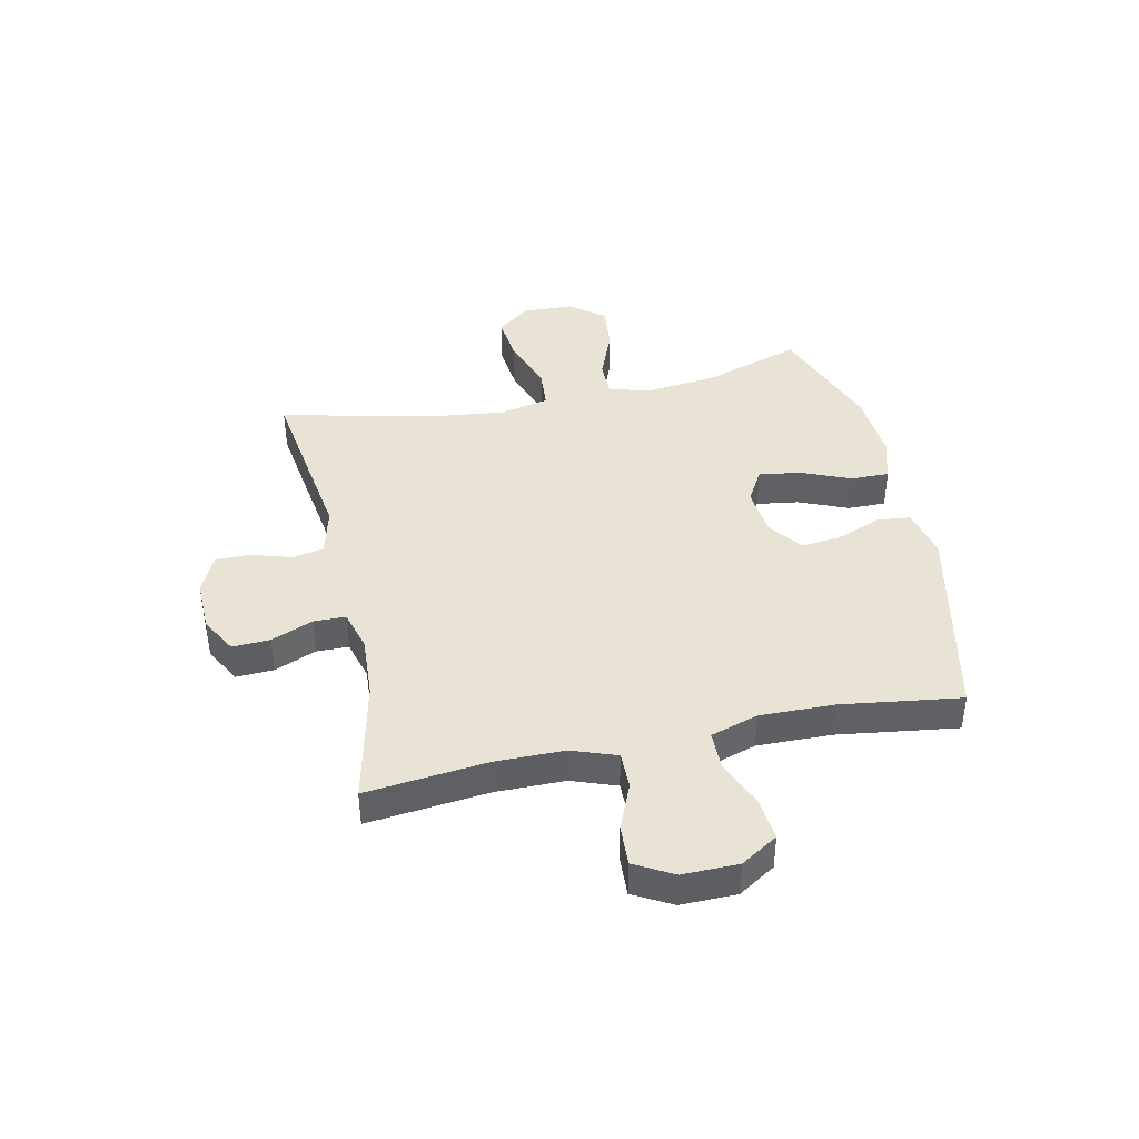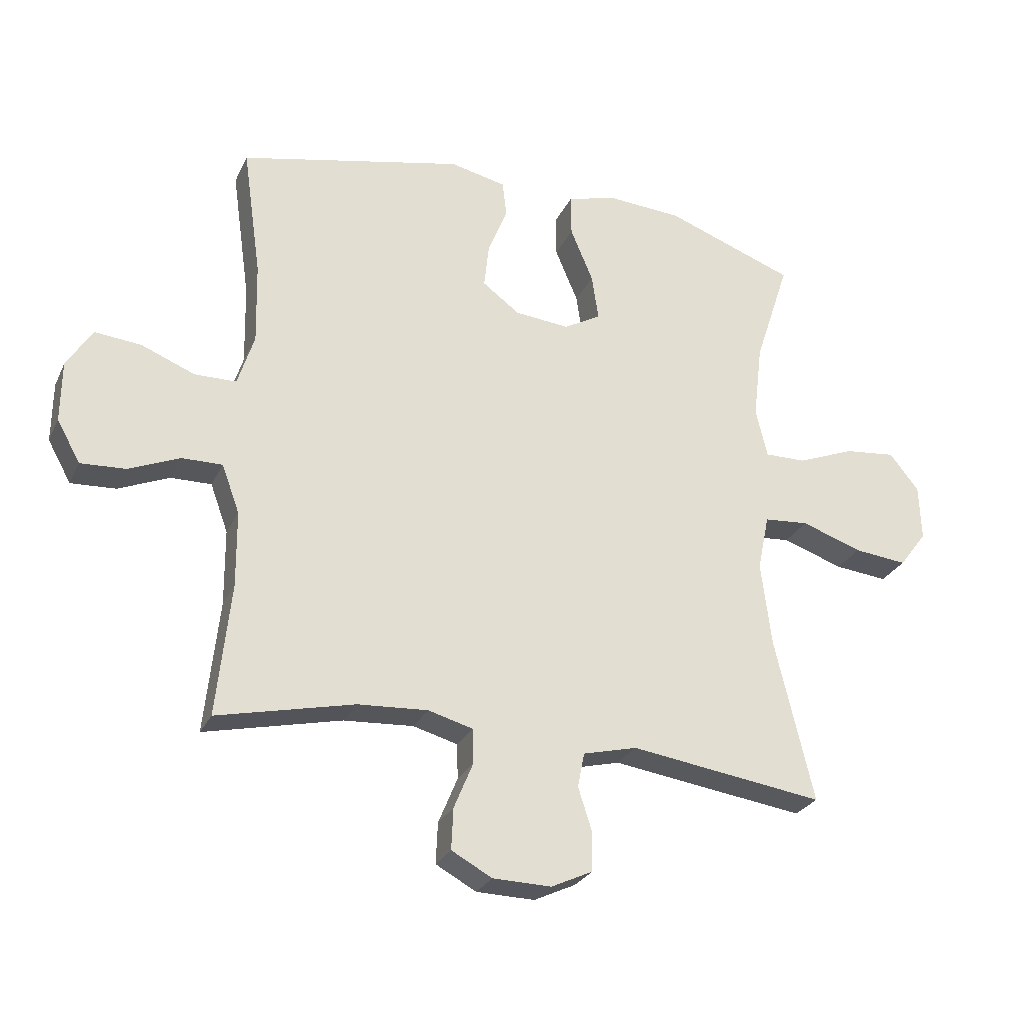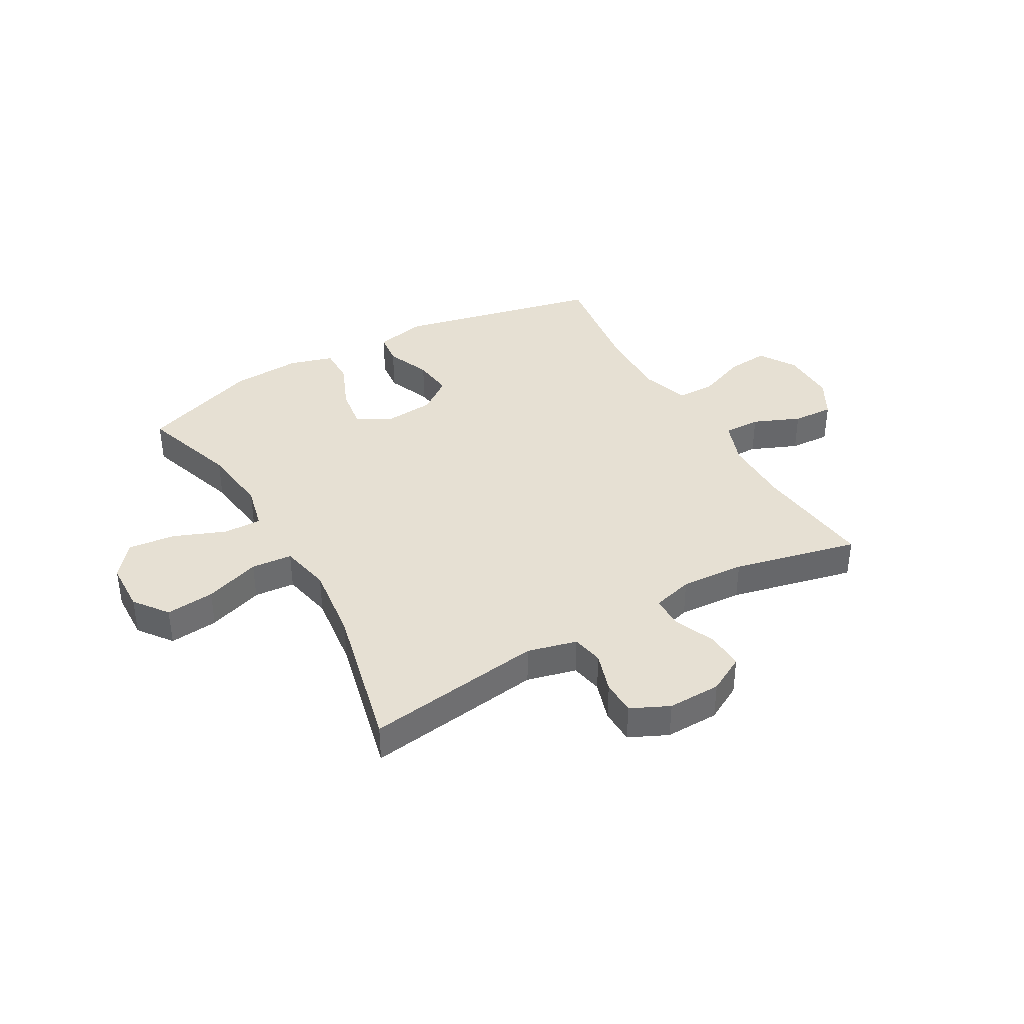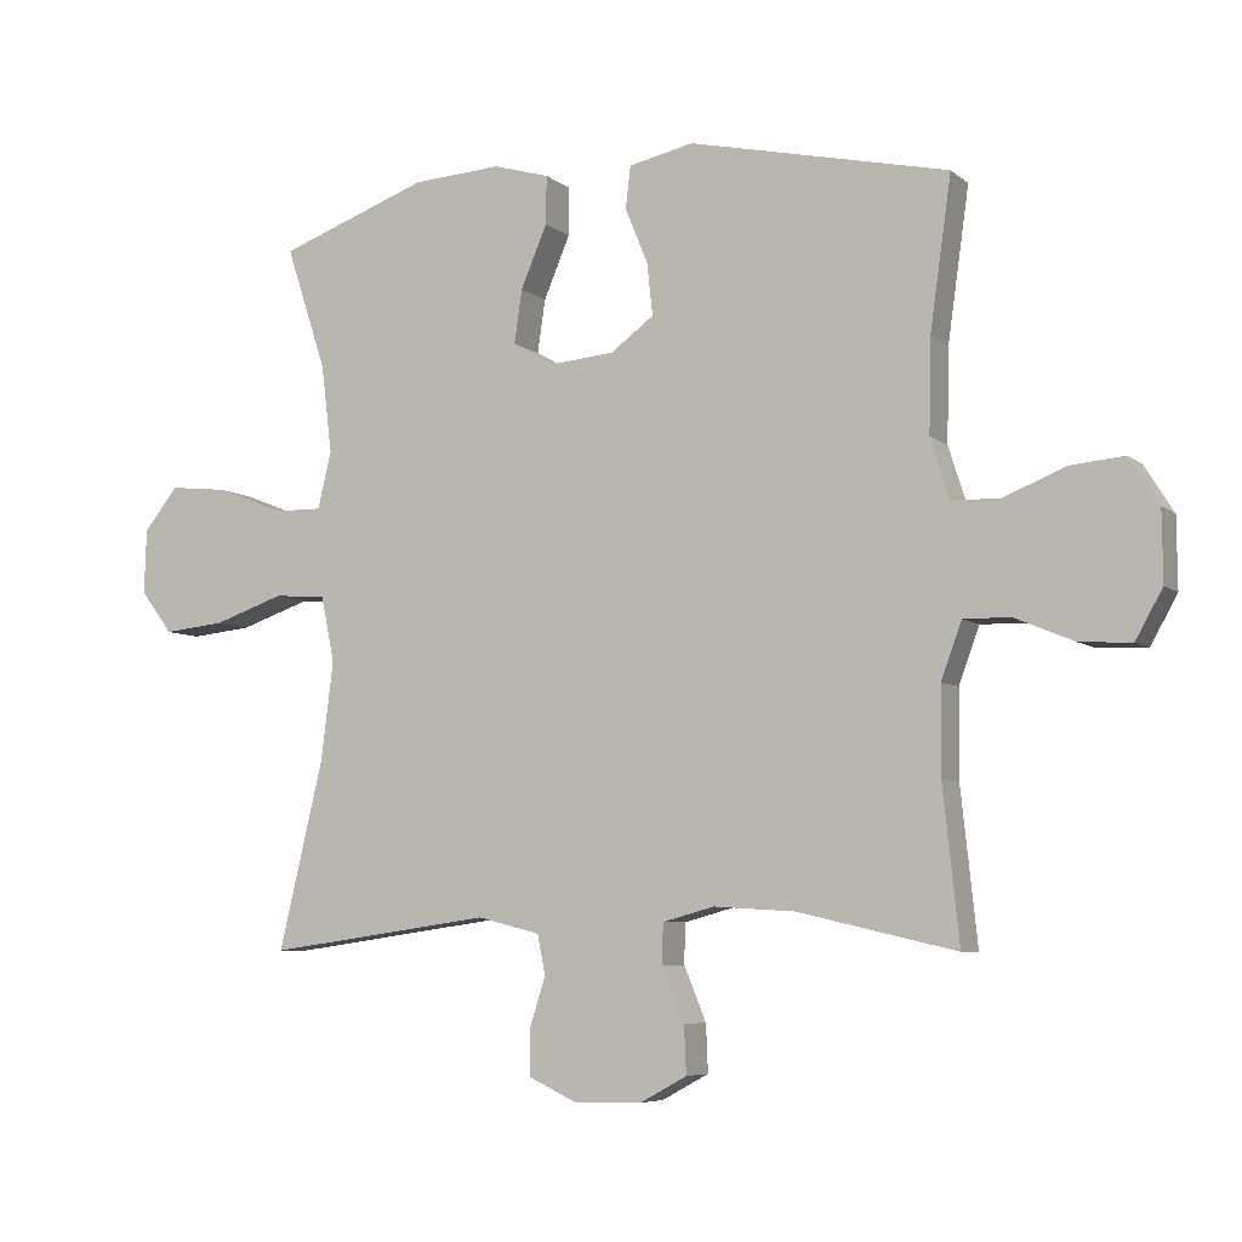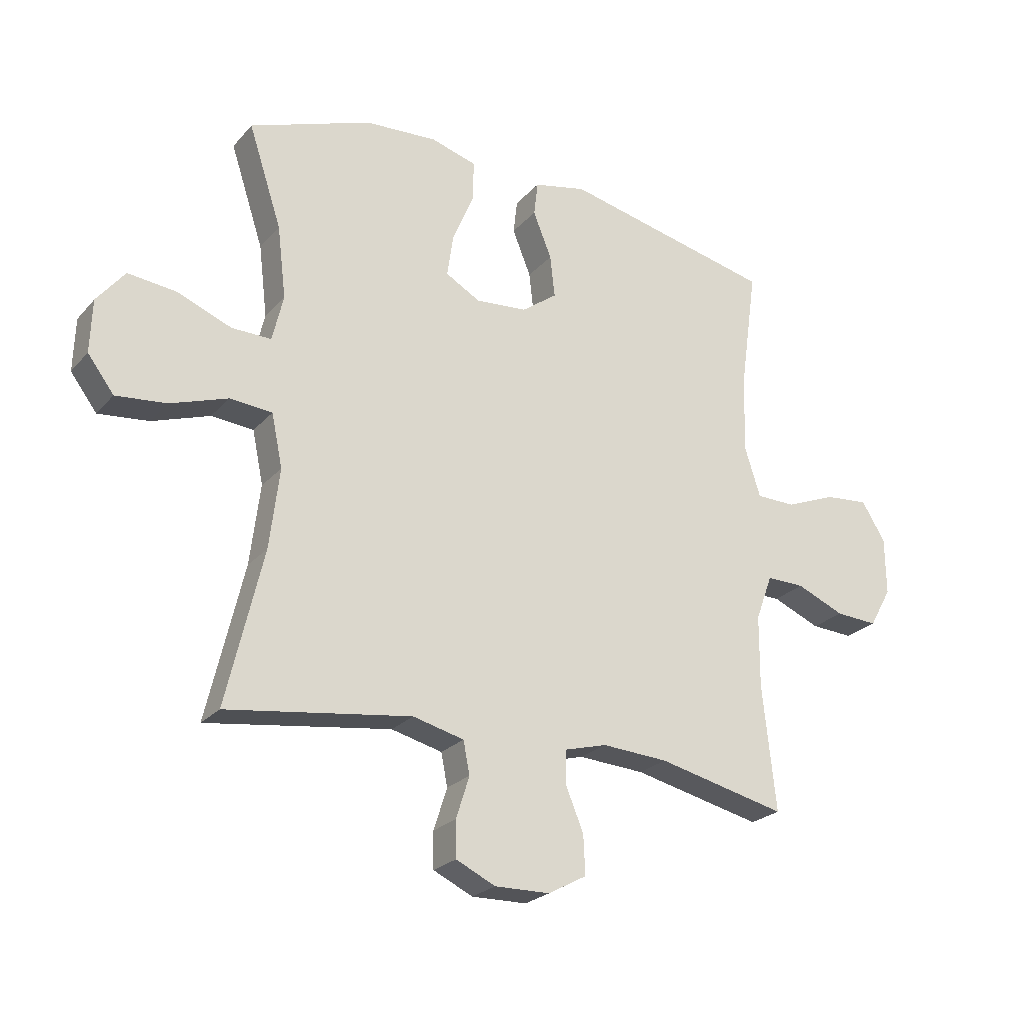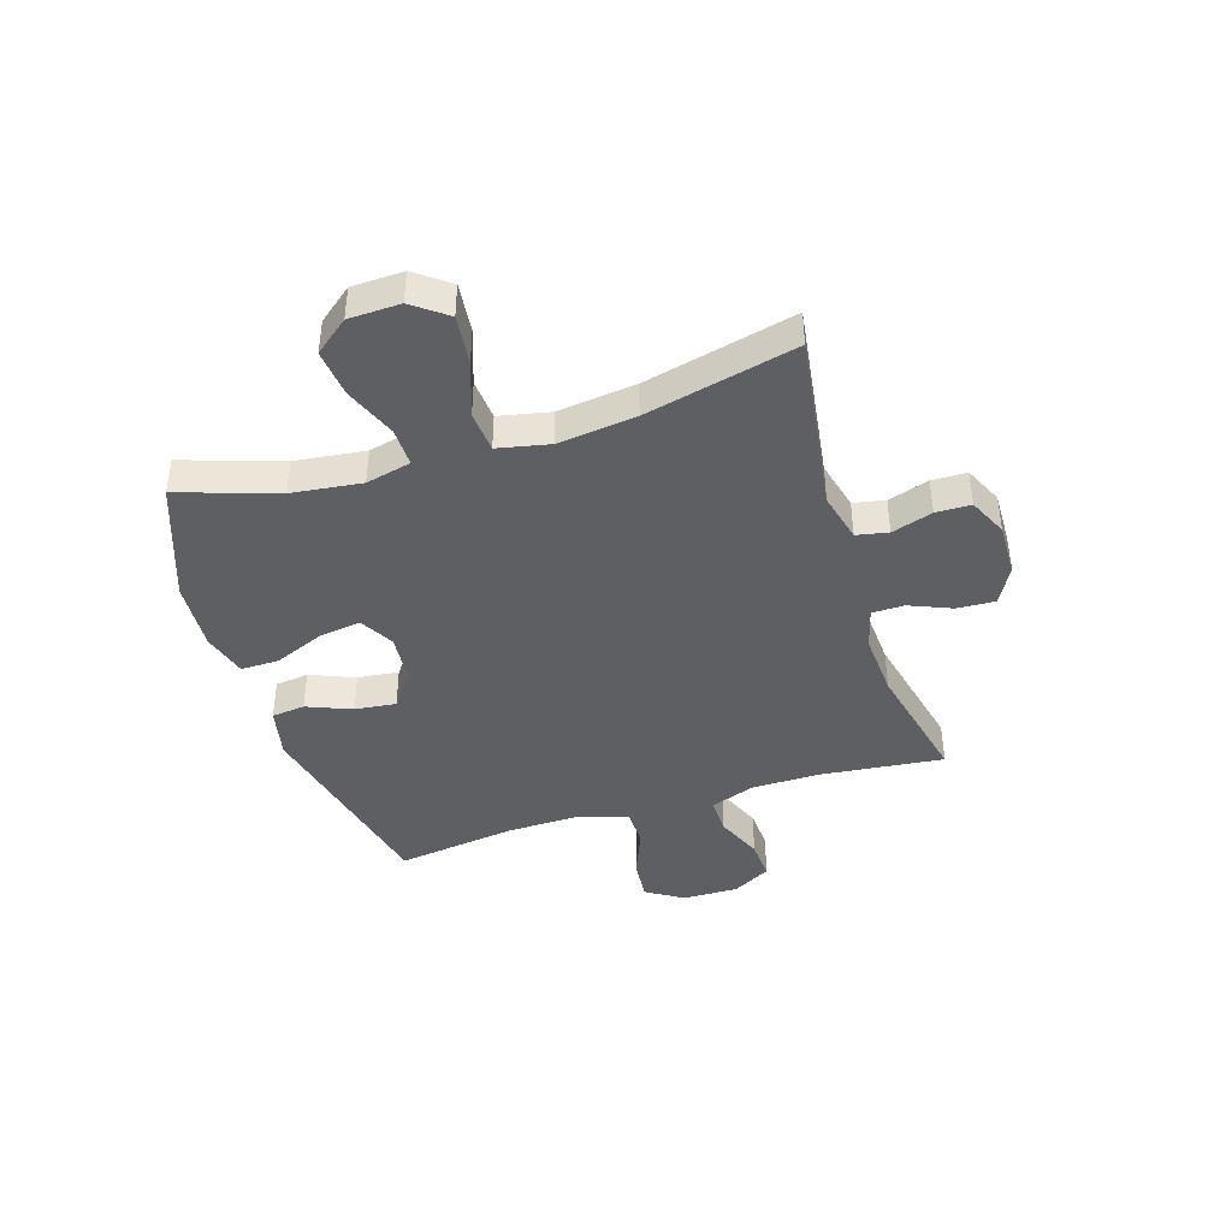
<metadata>
{"format":"obj","ext":"obj","renderer":"f3d","projection":"perspective","resolution":1024,"background":"white","views":[{"elev":41.1,"azim":-102.3,"up":"+Y"},{"elev":-27.0,"azim":-21.1,"up":"+Z"},{"elev":38.3,"azim":150.3,"up":"+Y"},{"elev":-6.4,"azim":-154.3,"up":"+Z"},{"elev":-24.1,"azim":149.4,"up":"+Z"},{"elev":-41.7,"azim":107.4,"up":"+Y"}]}
</metadata>
<code>
v -0.5 0.07 0.5
v -0.134 0.07 0.581
v -0.043 0.07 0.561
v -0.036 0.07 0.502
v -0.068 0.07 0.423
v -0.076 0.07 0.35
v -0.015 0.07 0.305
v 0.074 0.07 0.297
v 0.134 0.07 0.331
v 0.123 0.07 0.406
v 0.086 0.07 0.494
v 0.085 0.07 0.562
v 0.164 0.07 0.585
v 0.289 0.07 0.577
v 0.5 0.07 0.5
v 0.443 0.07 0.326
v 0.428 0.07 0.202
v 0.447 0.07 0.122
v 0.515 0.07 0.123
v 0.608 0.07 0.16
v 0.692 0.07 0.169
v 0.74 0.07 0.109
v 0.743 0.07 0.018
v 0.698 0.07 -0.042
v 0.611 0.07 -0.033
v 0.512 0.07 0.001
v 0.439 0.07 -0.005
v 0.42 0.07 -0.096
v 0.437 0.07 -0.234
v 0.5 0.07 -0.5
v 0.183 0.07 -0.455
v 0.095 0.07 -0.477
v 0.084 0.07 -0.533
v 0.107 0.07 -0.605
v 0.106 0.07 -0.667
v 0.038 0.07 -0.699
v -0.057 0.07 -0.697
v -0.123 0.07 -0.661
v -0.12 0.07 -0.594
v -0.089 0.07 -0.519
v -0.09 0.07 -0.462
v -0.163 0.07 -0.442
v -0.277 0.07 -0.449
v -0.5 0.07 -0.5
v -0.477 0.07 -0.284
v -0.478 0.07 -0.161
v -0.507 0.07 -0.082
v -0.573 0.07 -0.083
v -0.656 0.07 -0.118
v -0.729 0.07 -0.122
v -0.767 0.07 -0.054
v -0.766 0.07 0.045
v -0.725 0.07 0.111
v -0.649 0.07 0.104
v -0.562 0.07 0.069
v -0.494 0.07 0.07
v -0.467 0.07 0.155
v -0.47 0.07 0.287
v -0.5 0 0.5
v -0.134 0 0.581
v -0.043 0 0.561
v -0.036 0 0.502
v -0.068 0 0.423
v -0.076 0 0.35
v -0.015 0 0.305
v 0.074 0 0.297
v 0.134 0 0.331
v 0.123 0 0.406
v 0.086 0 0.494
v 0.085 0 0.562
v 0.164 0 0.585
v 0.289 0 0.577
v 0.5 0 0.5
v 0.443 0 0.326
v 0.428 0 0.202
v 0.447 0 0.122
v 0.515 0 0.123
v 0.608 0 0.16
v 0.692 0 0.169
v 0.74 0 0.109
v 0.743 0 0.018
v 0.698 0 -0.042
v 0.611 0 -0.033
v 0.512 0 0.001
v 0.439 0 -0.005
v 0.42 0 -0.096
v 0.437 0 -0.234
v 0.5 0 -0.5
v 0.183 0 -0.455
v 0.095 0 -0.477
v 0.084 0 -0.533
v 0.107 0 -0.605
v 0.106 0 -0.667
v 0.038 0 -0.699
v -0.057 0 -0.697
v -0.123 0 -0.661
v -0.12 0 -0.594
v -0.089 0 -0.519
v -0.09 0 -0.462
v -0.163 0 -0.442
v -0.277 0 -0.449
v -0.5 0 -0.5
v -0.477 0 -0.284
v -0.478 0 -0.161
v -0.507 0 -0.082
v -0.573 0 -0.083
v -0.656 0 -0.118
v -0.729 0 -0.122
v -0.767 0 -0.054
v -0.766 0 0.045
v -0.725 0 0.111
v -0.649 0 0.104
v -0.562 0 0.069
v -0.494 0 0.07
v -0.467 0 0.155
v -0.47 0 0.287
f 52 53 54 55
f 52 55 56
f 51 52 56
f 48 49 50 51
f 47 48 51 56
f 46 47 56 57
f 43 44 45
f 42 43 45 46
f 41 42 46 57
f 37 38 39 40
f 37 40 41
f 36 37 41
f 33 34 35 36
f 32 33 36 41
f 31 32 41 57
f 29 30 31 57
f 23 24 25 26
f 21 22 23 26
f 19 20 21 26
f 18 19 26 27
f 17 18 27 28
f 13 14 15 16
f 13 16 17
f 10 11 12 13
f 9 10 13 17
f 8 9 17 28
f 2 3 4 5
f 58 1 2 5
f 58 5 6
f 57 58 6 7
f 28 29 57
f 7 8 28 57
f 113 112 111 110
f 114 113 110
f 114 110 109
f 109 108 107 106
f 114 109 106 105
f 115 114 105 104
f 103 102 101
f 104 103 101 100
f 115 104 100 99
f 98 97 96 95
f 99 98 95
f 99 95 94
f 94 93 92 91
f 99 94 91 90
f 115 99 90 89
f 115 89 88 87
f 84 83 82 81
f 84 81 80 79
f 84 79 78 77
f 85 84 77 76
f 86 85 76 75
f 74 73 72 71
f 75 74 71
f 71 70 69 68
f 75 71 68 67
f 86 75 67 66
f 63 62 61 60
f 63 60 59 116
f 64 63 116
f 65 64 116 115
f 115 87 86
f 115 86 66 65
f 1 59 60 2
f 2 60 61 3
f 3 61 62 4
f 4 62 63 5
f 5 63 64 6
f 6 64 65 7
f 7 65 66 8
f 8 66 67 9
f 9 67 68 10
f 10 68 69 11
f 11 69 70 12
f 12 70 71 13
f 13 71 72 14
f 14 72 73 15
f 15 73 74 16
f 16 74 75 17
f 17 75 76 18
f 18 76 77 19
f 19 77 78 20
f 20 78 79 21
f 21 79 80 22
f 22 80 81 23
f 23 81 82 24
f 24 82 83 25
f 25 83 84 26
f 26 84 85 27
f 27 85 86 28
f 28 86 87 29
f 29 87 88 30
f 30 88 89 31
f 31 89 90 32
f 32 90 91 33
f 33 91 92 34
f 34 92 93 35
f 35 93 94 36
f 36 94 95 37
f 37 95 96 38
f 38 96 97 39
f 39 97 98 40
f 40 98 99 41
f 41 99 100 42
f 42 100 101 43
f 43 101 102 44
f 44 102 103 45
f 45 103 104 46
f 46 104 105 47
f 47 105 106 48
f 48 106 107 49
f 49 107 108 50
f 50 108 109 51
f 51 109 110 52
f 52 110 111 53
f 53 111 112 54
f 54 112 113 55
f 55 113 114 56
f 56 114 115 57
f 57 115 116 58
f 58 116 59 1

</code>
